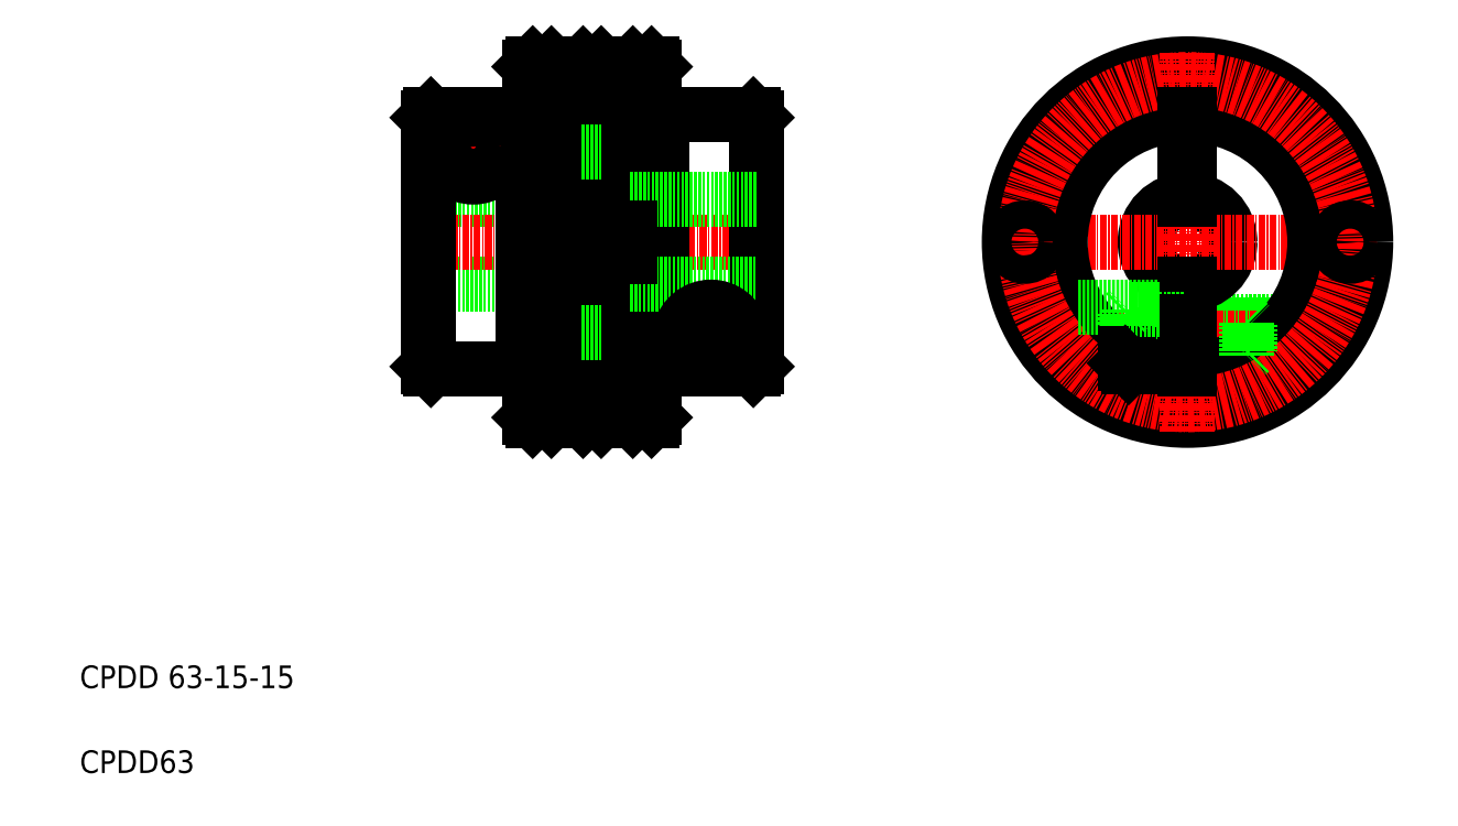
<metadata>
{"format":"dxf","ext":"dxf","renderer":"ezdxf+matplotlib","layout":"modelspace","background":"white","min_lineweight":24,"dpi":150}
</metadata>
<code>
0
SECTION
2
ENTITIES
0
LINE
8
0
10
206.2
20
89.84
30
0
11
223.4
21
89.84
31
0
0
LINE
8
0
10
222.9
20
89.24
30
0
11
206.2
21
89.24
31
0
0
CIRCLE
8
0
10
205.8
20
103.8
30
0
40
7.5
0
LINE
8
CENTER
10
172.3
20
103.8
30
0
11
239.3
21
103.8
31
0
0
LINE
8
0
10
206.2
20
84.44
30
0
11
217.2
21
84.44
31
0
0
LINE
8
0
10
216.2
20
83.84
30
0
11
206.2
21
83.84
31
0
0
LINE
8
CENTER
10
222.1
20
86.84
30
0
11
189.5
21
86.84
31
0
0
CIRCLE
8
0
10
205.8
20
103.8
30
0
40
31.5
0
CIRCLE
8
0
10
205.8
20
103.8
30
0
40
22.5
0
CIRCLE
8
CENTER
10
205.8
20
103.8
30
0
40
28.75
0
POLYLINE
8
0
66
     1
10
0
20
0
30
0
70
     1
0
VERTEX
8
0
10
78.13
20
123.3
30
0
0
VERTEX
8
0
10
76.69
20
120.8
30
0
0
VERTEX
8
0
10
78.13
20
118.3
30
0
0
VERTEX
8
0
10
81.02
20
118.3
30
0
0
VERTEX
8
0
10
82.46
20
120.8
30
0
0
VERTEX
8
0
10
81.02
20
123.3
30
0
0
SEQEND
8
0
0
LINE
8
0
10
89.08
20
126.3
30
0
11
72.08
21
126.3
31
0
0
LINE
8
CENTER
10
73.08
20
120.8
30
0
11
86.08
21
120.8
31
0
0
LINE
8
0
10
71.58
20
96.34
30
0
11
93.88
21
96.34
31
0
0
LINE
8
0
10
93.88
20
111.3
30
0
11
71.58
21
111.3
31
0
0
ARC
8
0
10
79.58
20
120.8
30
0
40
5.5
50
116.1
51
63.86
0
CIRCLE
8
0
10
79.58
20
120.8
30
0
40
5
0
LINE
8
0
10
89.08
20
81.34
30
0
11
72.08
21
81.34
31
0
0
LINE
8
CENTER
10
69.58
20
103.8
30
0
11
131.6
21
103.8
31
0
0
TEXT
8
0
10
10
20
25
30
0
40
4
1
CPDD 63-15-15
0
TEXT
8
0
10
10
20
10
30
0
40
4
1
CPDD63
0
LINE
8
0
10
71.58
20
81.84
30
0
11
71.58
21
125.8
31
0
0
LINE
8
0
10
72.08
20
81.34
30
0
11
71.58
21
81.84
31
0
0
LINE
8
0
10
72.08
20
126.3
30
0
11
71.58
21
125.8
31
0
0
LINE
8
0
10
111.6
20
134.8
30
0
11
111.6
21
72.84
31
0
0
LINE
8
0
10
129.6
20
81.84
30
0
11
129.6
21
125.8
31
0
0
LINE
8
0
10
107.3
20
134.8
30
0
11
107.3
21
72.84
31
0
0
LINE
8
0
10
104.4
20
72.34
30
0
11
104.4
21
135.3
31
0
0
LINE
8
0
10
104.7
20
72.34
30
0
11
104.7
21
135.3
31
0
0
LINE
8
0
10
105.1
20
135.3
30
0
11
105.1
21
72.34
31
0
0
LINE
8
0
10
112.1
20
126.3
30
0
11
112.1
21
81.34
31
0
0
LINE
8
0
10
112.9
20
81.34
30
0
11
112.9
21
126.3
31
0
0
LINE
8
0
10
97.78
20
101.3
30
0
11
97.78
21
106.3
31
0
0
LINE
8
0
10
103.4
20
101.3
30
0
11
103.4
21
106.3
31
0
0
LINE
8
0
10
98.78
20
72.54
30
0
11
98.78
21
135.1
31
0
0
LINE
8
0
10
96.08
20
135.3
30
0
11
96.08
21
72.34
31
0
0
LINE
8
0
10
96.43
20
72.34
30
0
11
96.43
21
135.3
31
0
0
LINE
8
0
10
96.78
20
72.34
30
0
11
96.78
21
135.3
31
0
0
LINE
8
0
10
93.88
20
134.8
30
0
11
93.88
21
72.84
31
0
0
LINE
8
0
10
89.58
20
72.84
30
0
11
89.58
21
134.8
31
0
0
LINE
8
0
10
102.4
20
72.54
30
0
11
102.4
21
135.1
31
0
0
LINE
8
0
10
88.28
20
126.3
30
0
11
88.28
21
81.34
31
0
0
LINE
8
0
10
89.08
20
81.34
30
0
11
89.08
21
126.3
31
0
0
LINE
8
0
10
107.3
20
96.34
30
0
11
129.6
21
96.34
31
0
0
ARC
8
0
10
112.1
20
80.84
30
0
40
0.5
50
90
51
180
0
LINE
8
0
10
111.1
20
72.34
30
0
11
111.6
21
72.84
31
0
0
LINE
8
0
10
95.08
20
77.59
30
0
11
96.08
21
77.59
31
0
0
LINE
8
0
10
96.08
20
72.59
30
0
11
95.08
21
72.59
31
0
0
LINE
8
0
10
95.08
20
72.59
30
0
11
95.08
21
77.59
31
0
0
LINE
8
0
10
93.38
20
72.34
30
0
11
90.08
21
72.34
31
0
0
LINE
8
0
10
90.08
20
72.34
30
0
11
89.58
21
72.84
31
0
0
LINE
8
0
10
93.38
20
72.34
30
0
11
93.88
21
72.84
31
0
0
LINE
8
0
10
104.4
20
77.59
30
0
11
102.4
21
77.59
31
0
0
LINE
8
0
10
102.4
20
72.59
30
0
11
104.4
21
72.59
31
0
0
LINE
8
0
10
98.98
20
72.34
30
0
11
102.2
21
72.34
31
0
0
LINE
8
0
10
98.98
20
72.34
30
0
11
98.78
21
72.54
31
0
0
LINE
8
0
10
96.78
20
72.34
30
0
11
96.08
21
72.34
31
0
0
LINE
8
0
10
98.78
20
72.59
30
0
11
96.78
21
72.59
31
0
0
LINE
8
0
10
102.2
20
72.34
30
0
11
102.4
21
72.54
31
0
0
LINE
8
0
10
102.9
20
72.59
30
0
11
102.9
21
72.59
31
0
0
LINE
8
0
10
96.78
20
77.59
30
0
11
98.78
21
77.59
31
0
0
LINE
8
0
10
106.1
20
72.59
30
0
11
106.1
21
77.59
31
0
0
LINE
8
0
10
107.3
20
72.84
30
0
11
107.8
21
72.34
31
0
0
LINE
8
0
10
105.1
20
72.59
30
0
11
106.1
21
72.59
31
0
0
LINE
8
0
10
104.4
20
72.34
30
0
11
105.1
21
72.34
31
0
0
LINE
8
0
10
103.4
20
72.59
30
0
11
103.4
21
72.59
31
0
0
LINE
8
0
10
107.8
20
72.34
30
0
11
111.1
21
72.34
31
0
0
LINE
8
0
10
106.1
20
77.59
30
0
11
105.1
21
77.59
31
0
0
LINE
8
0
10
96.08
20
101.3
30
0
11
93.88
21
101.3
31
0
0
ARC
8
0
10
89.08
20
80.84
30
0
40
0.5
50
0
51
90
0
LINE
8
0
10
98.78
20
87.84
30
0
11
102.4
21
87.84
31
0
0
LINE
8
0
10
96.78
20
101.3
30
0
11
97.78
21
101.3
31
0
0
LINE
8
0
10
105.1
20
101.3
30
0
11
107.3
21
101.3
31
0
0
LINE
8
0
10
104.4
20
101.3
30
0
11
103.4
21
101.3
31
0
0
LINE
8
0
10
112.1
20
81.34
30
0
11
129.1
21
81.34
31
0
0
LINE
8
CENTER
10
128.1
20
86.84
30
0
11
115.1
21
86.84
31
0
0
ARC
8
0
10
121.6
20
86.84
30
0
40
5.5
50
296.1
51
243.9
0
CIRCLE
8
0
10
121.6
20
86.84
30
0
40
5
0
LINE
8
CENTER
10
121.6
20
93.34
30
0
11
121.6
21
80.34
31
0
0
POLYLINE
8
0
66
     1
10
0
20
0
30
0
70
     1
0
VERTEX
8
0
10
120.1
20
89.34
30
0
0
VERTEX
8
0
10
118.7
20
86.84
30
0
0
VERTEX
8
0
10
120.1
20
84.34
30
0
0
VERTEX
8
0
10
123
20
84.34
30
0
0
VERTEX
8
0
10
124.5
20
86.84
30
0
0
VERTEX
8
0
10
123
20
89.34
30
0
0
SEQEND
8
0
0
LINE
8
0
10
129.1
20
81.34
30
0
11
129.6
21
81.84
31
0
0
LINE
8
0
10
111.1
20
135.3
30
0
11
111.6
21
134.8
31
0
0
ARC
8
0
10
112.1
20
126.8
30
0
40
0.5
50
180
51
270
0
LINE
8
0
10
129.6
20
111.3
30
0
11
107.3
21
111.3
31
0
0
LINE
8
CENTER
10
79.58
20
114.3
30
0
11
79.58
21
127.8
31
0
0
LINE
8
0
10
96.08
20
106.3
30
0
11
93.88
21
106.3
31
0
0
LINE
8
0
10
96.78
20
106.3
30
0
11
97.78
21
106.3
31
0
0
LINE
8
0
10
105.1
20
106.3
30
0
11
107.3
21
106.3
31
0
0
LINE
8
0
10
104.4
20
106.3
30
0
11
103.4
21
106.3
31
0
0
LINE
8
0
10
98.78
20
119.8
30
0
11
102.4
21
119.8
31
0
0
LINE
8
0
10
96.08
20
135.1
30
0
11
95.08
21
135.1
31
0
0
LINE
8
0
10
95.08
20
130.1
30
0
11
96.08
21
130.1
31
0
0
LINE
8
0
10
95.08
20
135.1
30
0
11
95.08
21
130.1
31
0
0
ARC
8
0
10
89.08
20
126.8
30
0
40
0.5
50
270
51
0
0
LINE
8
0
10
93.38
20
135.3
30
0
11
90.08
21
135.3
31
0
0
LINE
8
0
10
90.08
20
135.3
30
0
11
89.58
21
134.8
31
0
0
LINE
8
0
10
93.38
20
135.3
30
0
11
93.88
21
134.8
31
0
0
LINE
8
0
10
102.4
20
135.1
30
0
11
104.4
21
135.1
31
0
0
LINE
8
0
10
104.4
20
130.1
30
0
11
102.4
21
130.1
31
0
0
LINE
8
0
10
96.78
20
130.1
30
0
11
98.78
21
130.1
31
0
0
LINE
8
0
10
98.98
20
135.3
30
0
11
102.2
21
135.3
31
0
0
LINE
8
0
10
98.98
20
135.3
30
0
11
98.78
21
135.1
31
0
0
LINE
8
0
10
96.08
20
135.3
30
0
11
96.78
21
135.3
31
0
0
LINE
8
0
10
98.78
20
135.1
30
0
11
96.78
21
135.1
31
0
0
LINE
8
0
10
102.2
20
135.3
30
0
11
102.4
21
135.1
31
0
0
LINE
8
0
10
106.1
20
135.1
30
0
11
106.1
21
130.1
31
0
0
LINE
8
0
10
106.1
20
130.1
30
0
11
105.1
21
130.1
31
0
0
LINE
8
0
10
107.8
20
135.3
30
0
11
107.3
21
134.8
31
0
0
LINE
8
0
10
105.1
20
135.3
30
0
11
104.4
21
135.3
31
0
0
LINE
8
0
10
105.1
20
135.1
30
0
11
106.1
21
135.1
31
0
0
LINE
8
0
10
107.8
20
135.3
30
0
11
111.1
21
135.3
31
0
0
LINE
8
0
10
112.1
20
126.3
30
0
11
129.1
21
126.3
31
0
0
LINE
8
0
10
129.1
20
126.3
30
0
11
129.6
21
125.8
31
0
0
CIRCLE
8
0
10
177.1
20
103.8
30
0
40
2.5
0
LINE
8
CENTER
10
205.8
20
137.3
30
0
11
205.8
21
70.34
31
0
0
LINE
8
0
10
186.5
20
92.31
30
0
11
200.8
21
92.34
31
0
0
LINE
8
0
10
205.4
20
96.35
30
0
11
205.4
21
81.34
31
0
0
LINE
8
0
10
206.2
20
81.34
30
0
11
206.2
21
96.35
31
0
0
LINE
8
0
10
195.4
20
91.84
30
0
11
195.4
21
83.88
31
0
0
LINE
8
0
10
194.8
20
91.24
30
0
11
194.8
21
84.21
31
0
0
LINE
8
0
10
200.8
20
92.34
30
0
11
200.8
21
81.9
31
0
0
LINE
8
0
10
205.4
20
89.24
30
0
11
200.8
21
89.24
31
0
0
LINE
8
0
10
200.8
20
89.84
30
0
11
205.4
21
89.84
31
0
0
LINE
8
0
10
200.8
20
90.14
30
0
11
205.4
21
90.14
31
0
0
LINE
8
0
10
205.4
20
83.84
30
0
11
200.8
21
83.84
31
0
0
LINE
8
0
10
200.8
20
83.54
30
0
11
205.4
21
83.54
31
0
0
LINE
8
0
10
200.8
20
84.44
30
0
11
205.4
21
84.44
31
0
0
LINE
8
0
10
195.4
20
81.84
30
0
11
200.8
21
81.84
31
0
0
LINE
8
0
10
194.8
20
84.21
30
0
11
194.8
21
82.44
31
0
0
LINE
8
0
10
195.4
20
83.88
30
0
11
195.4
21
81.84
31
0
0
LINE
8
0
10
200.8
20
81.9
30
0
11
200.8
21
81.84
31
0
0
LINE
8
0
10
206.2
20
83.84
30
0
11
205.4
21
83.84
31
0
0
LINE
8
0
10
205.4
20
84.44
30
0
11
206.2
21
84.44
31
0
0
LINE
8
0
10
205.4
20
89.84
30
0
11
206.2
21
89.84
31
0
0
LINE
8
0
10
206.2
20
89.24
30
0
11
205.4
21
89.24
31
0
0
LINE
8
0
10
200.8
20
91.84
30
0
11
195.4
21
91.84
31
0
0
CIRCLE
8
0
10
177.1
20
103.8
30
0
40
1.5
0
LINE
8
0
10
206.2
20
126.3
30
0
11
206.2
21
111.3
31
0
0
LINE
8
0
10
205.4
20
111.3
30
0
11
205.4
21
126.3
31
0
0
CIRCLE
8
0
10
234.6
20
103.8
30
0
40
2.5
0
LINE
8
0
10
216.2
20
83.84
30
0
11
216.2
21
89.84
31
0
0
LINE
8
0
10
216.8
20
89.24
30
0
11
216.8
21
84.44
31
0
0
CIRCLE
8
0
10
234.6
20
103.8
30
0
40
1.5
0
LINE
8
0
10
194.8
20
91.24
30
0
11
195.4
21
91.84
31
0
0
LINE
8
0
10
194.8
20
82.44
30
0
11
195.4
21
81.84
31
0
0
LINE
8
0
10
216.2
20
89.84
30
0
11
216.8
21
89.24
31
0
0
LINE
8
0
10
216.8
20
84.44
30
0
11
216.2
21
83.84
31
0
0
CIRCLE
8
0
10
121.6
20
86.84
30
0
40
4.4
0
CIRCLE
8
0
10
79.58
20
120.8
30
0
40
4.4
0
LINE
8
0
10
119.2
20
81.9
30
0
11
120.8
21
81.9
31
0
0
LINE
8
0
10
122.4
20
81.9
30
0
11
124
21
81.9
31
0
0
LINE
8
0
10
77.15
20
125.8
30
0
11
78.79
21
125.8
31
0
0
LINE
8
0
10
80.36
20
125.8
30
0
11
82
21
125.8
31
0
0
ENDSEC
0
EOF

</code>
